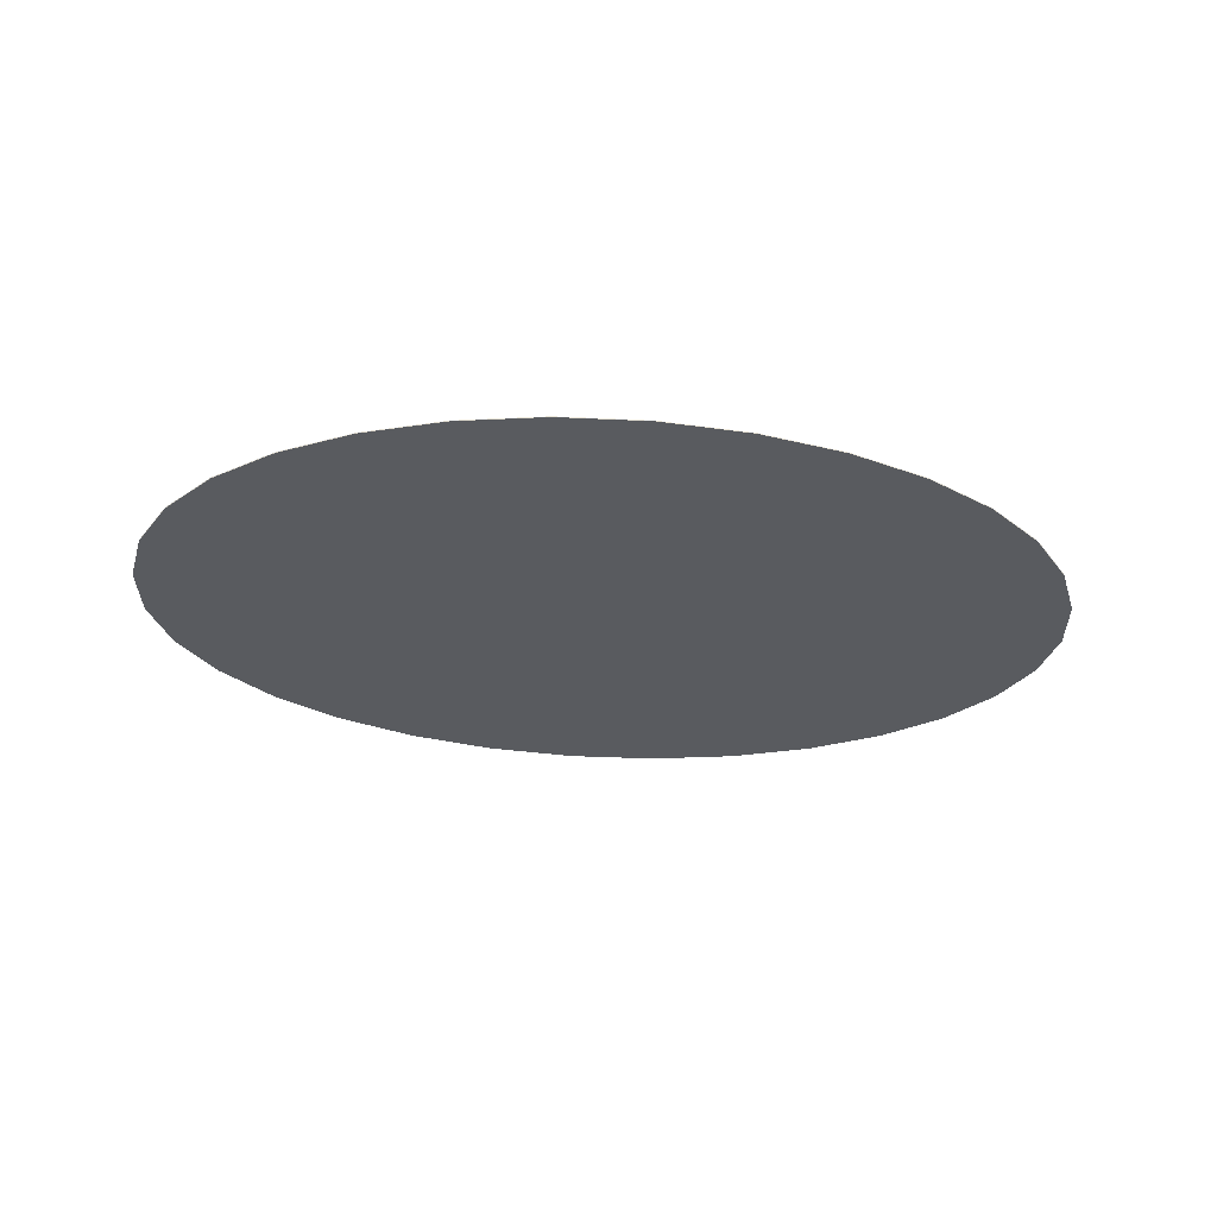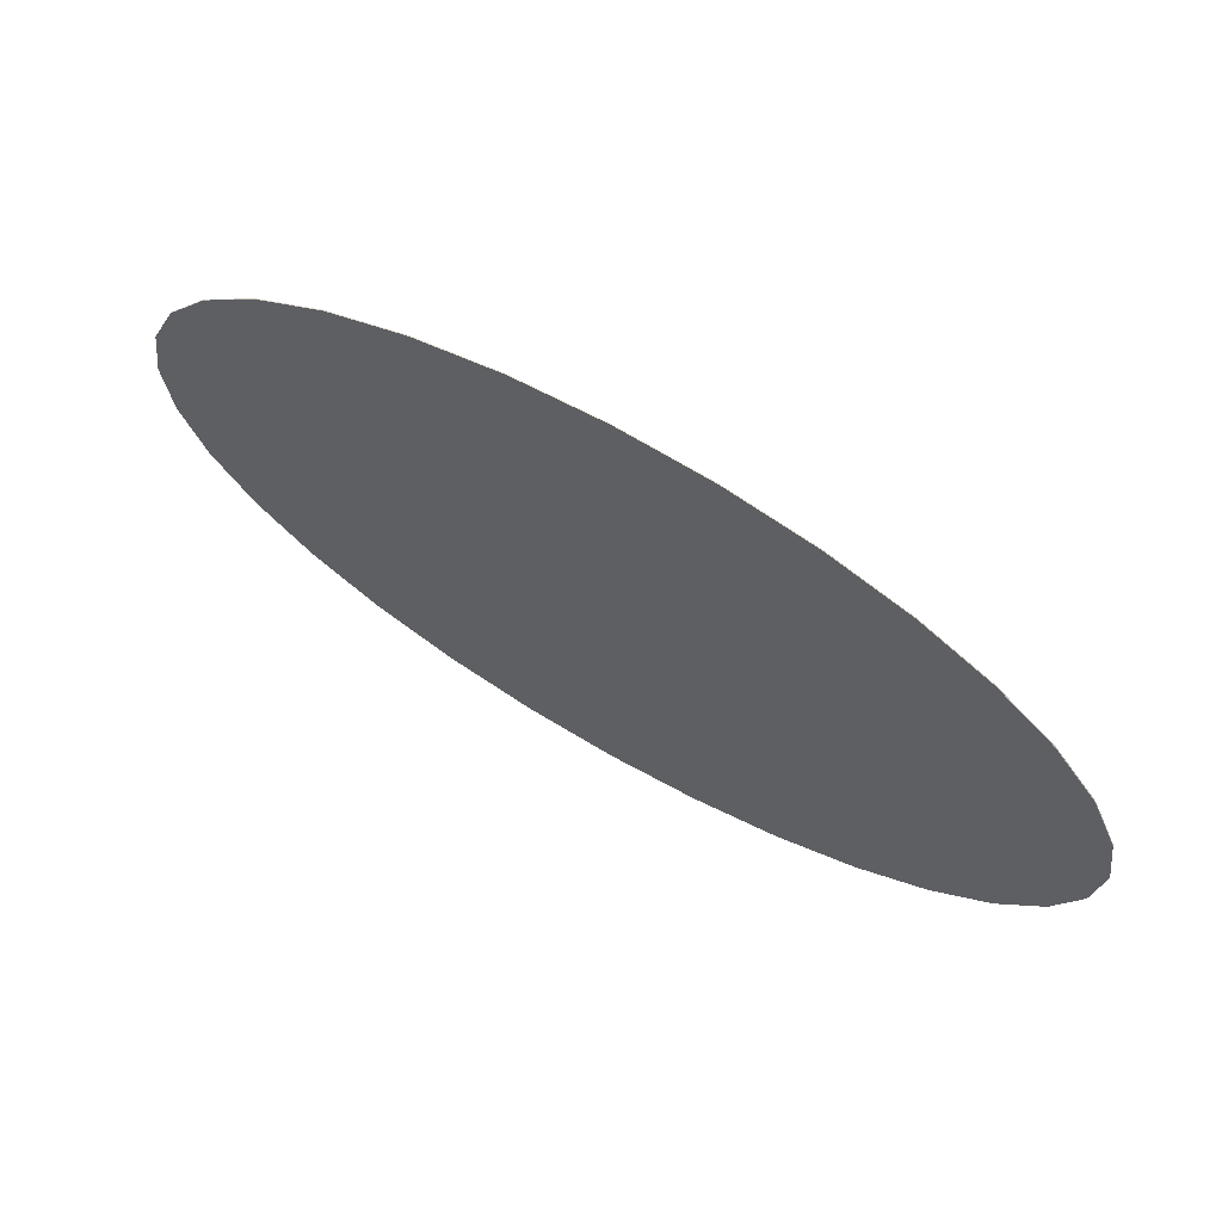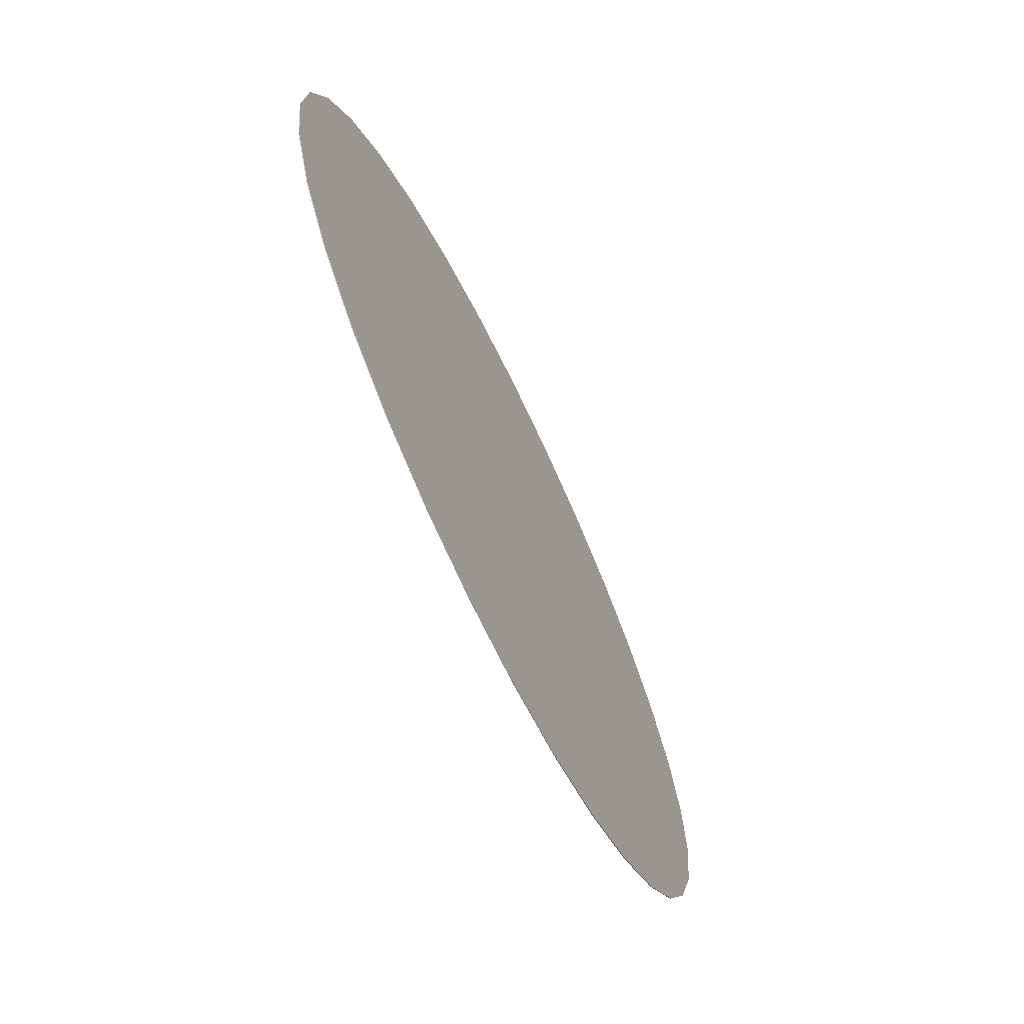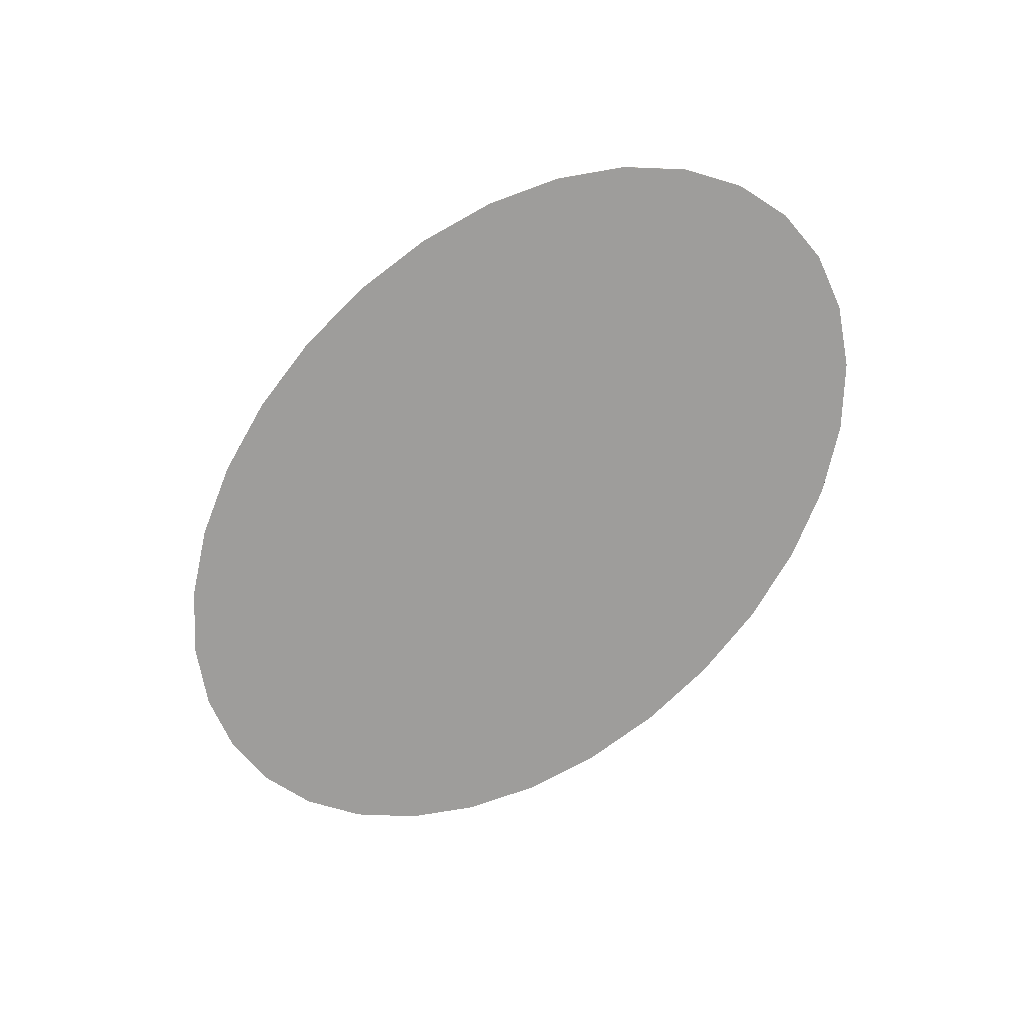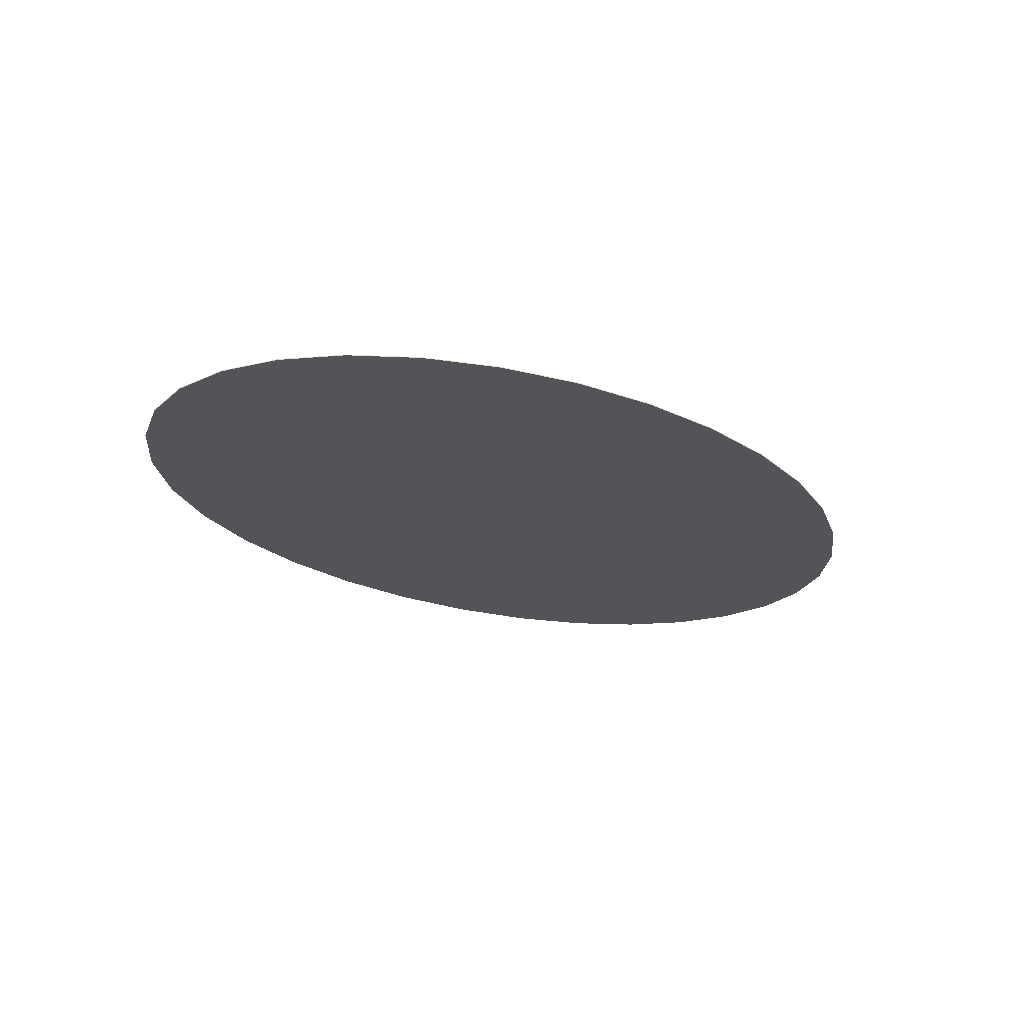
<metadata>
{"format":"obj","ext":"obj","renderer":"f3d","projection":"perspective","resolution":1024,"background":"white","views":[{"elev":-32.2,"azim":172.4,"up":"+Y"},{"elev":63.8,"azim":-149.2,"up":"+Z"},{"elev":-61.4,"azim":-65.5,"up":"+Z"},{"elev":-70.4,"azim":-131.0,"up":"+Y"},{"elev":-23.3,"azim":136.7,"up":"+Y"}]}
</metadata>
<code>
o 円柱
v 0 -0.001 -0.8
v 0 0.001 -0.8
v 0.2341 -0.001 -0.7846
v 0.2341 0.001 -0.7846
v 0.4592 -0.001 -0.7391
v 0.4592 0.001 -0.7391
v 0.6667 -0.001 -0.6652
v 0.6667 0.001 -0.6652
v 0.8485 -0.001 -0.5657
v 0.8485 0.001 -0.5657
v 0.9978 -0.001 -0.4445
v 0.9978 0.001 -0.4445
v 1.109 -0.001 -0.3061
v 1.109 0.001 -0.3061
v 1.177 -0.001 -0.1561
v 1.177 0.001 -0.1561
v 1.2 -0.001 0
v 1.2 0.001 0
v 1.177 -0.001 0.1561
v 1.177 0.001 0.1561
v 1.109 -0.001 0.3061
v 1.109 0.001 0.3061
v 0.9978 -0.001 0.4445
v 0.9978 0.001 0.4445
v 0.8485 -0.001 0.5657
v 0.8485 0.001 0.5657
v 0.6667 -0.001 0.6652
v 0.6667 0.001 0.6652
v 0.4592 -0.001 0.7391
v 0.4592 0.001 0.7391
v 0.2341 -0.001 0.7846
v 0.2341 0.001 0.7846
v 0 -0.001 0.8
v 0 0.001 0.8
v -0.2341 -0.001 0.7846
v -0.2341 0.001 0.7846
v -0.4592 -0.001 0.7391
v -0.4592 0.001 0.7391
v -0.6667 -0.001 0.6652
v -0.6667 0.001 0.6652
v -0.8485 -0.001 0.5657
v -0.8485 0.001 0.5657
v -0.9978 -0.001 0.4445
v -0.9978 0.001 0.4445
v -1.109 -0.001 0.3061
v -1.109 0.001 0.3061
v -1.177 -0.001 0.1561
v -1.177 0.001 0.1561
v -1.2 -0.001 0
v -1.2 0.001 0
v -1.177 -0.001 -0.1561
v -1.177 0.001 -0.1561
v -1.109 -0.001 -0.3061
v -1.109 0.001 -0.3061
v -0.9978 -0.001 -0.4445
v -0.9978 0.001 -0.4445
v -0.8485 -0.001 -0.5657
v -0.8485 0.001 -0.5657
v -0.6667 -0.001 -0.6652
v -0.6667 0.001 -0.6652
v -0.4592 -0.001 -0.7391
v -0.4592 0.001 -0.7391
v -0.2341 -0.001 -0.7846
v -0.2341 0.001 -0.7846
f 2 3 1
f 4 5 3
f 6 7 5
f 8 9 7
f 10 11 9
f 12 13 11
f 14 15 13
f 16 17 15
f 18 19 17
f 20 21 19
f 22 23 21
f 24 25 23
f 26 27 25
f 28 29 27
f 30 31 29
f 32 33 31
f 34 35 33
f 36 37 35
f 38 39 37
f 40 41 39
f 42 43 41
f 44 45 43
f 46 47 45
f 48 49 47
f 50 51 49
f 52 53 51
f 54 55 53
f 56 57 55
f 58 59 57
f 60 61 59
f 38 22 6
f 62 63 61
f 64 1 63
f 31 47 63
f 2 4 3
f 4 6 5
f 6 8 7
f 8 10 9
f 10 12 11
f 12 14 13
f 14 16 15
f 16 18 17
f 18 20 19
f 20 22 21
f 22 24 23
f 24 26 25
f 26 28 27
f 28 30 29
f 30 32 31
f 32 34 33
f 34 36 35
f 36 38 37
f 38 40 39
f 40 42 41
f 42 44 43
f 44 46 45
f 46 48 47
f 48 50 49
f 50 52 51
f 52 54 53
f 54 56 55
f 56 58 57
f 58 60 59
f 60 62 61
f 6 4 2
f 2 64 62
f 62 60 58
f 58 56 54
f 54 52 50
f 50 48 46
f 46 44 42
f 42 40 38
f 38 36 34
f 34 32 30
f 30 28 26
f 26 24 22
f 22 20 18
f 18 16 14
f 14 12 10
f 10 8 6
f 6 2 62
f 62 58 54
f 54 50 46
f 46 42 38
f 38 34 30
f 30 26 22
f 22 18 14
f 14 10 6
f 6 62 54
f 54 46 38
f 38 30 22
f 22 14 6
f 6 54 38
f 62 64 63
f 64 2 1
f 63 1 3
f 3 5 7
f 7 9 11
f 11 13 15
f 15 17 19
f 19 21 23
f 23 25 27
f 27 29 31
f 31 33 35
f 35 37 39
f 39 41 43
f 43 45 47
f 47 49 51
f 51 53 55
f 55 57 59
f 59 61 63
f 63 3 7
f 7 11 15
f 15 19 23
f 23 27 31
f 31 35 39
f 39 43 47
f 47 51 55
f 55 59 63
f 63 7 15
f 15 23 31
f 31 39 47
f 47 55 63
f 63 15 31

</code>
